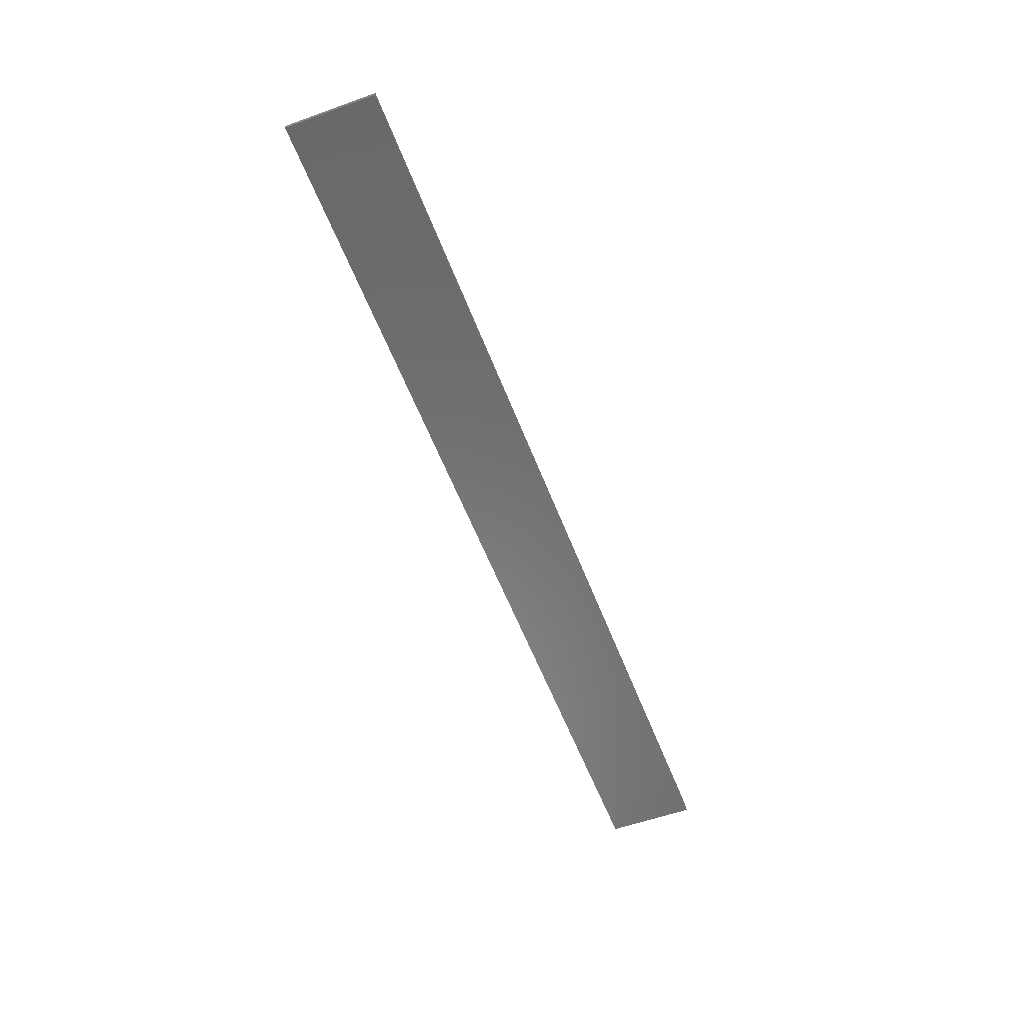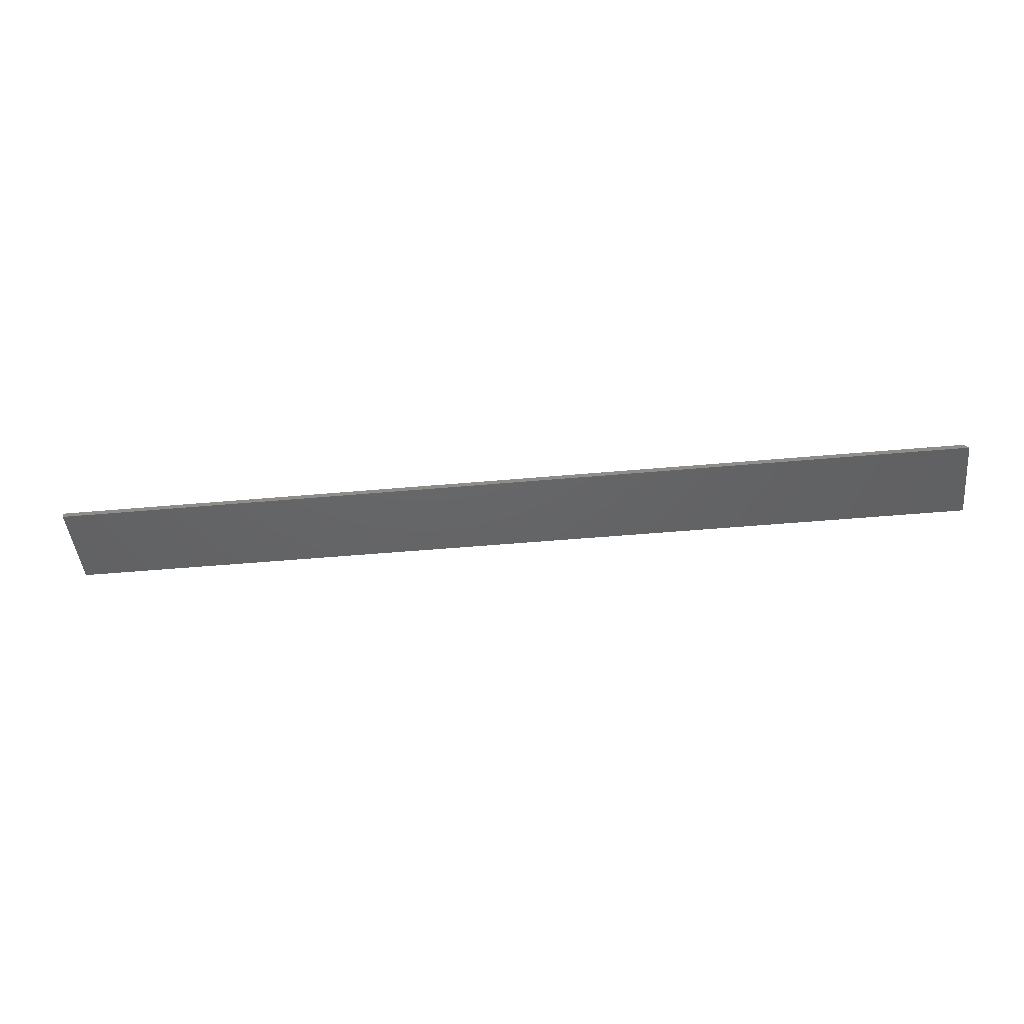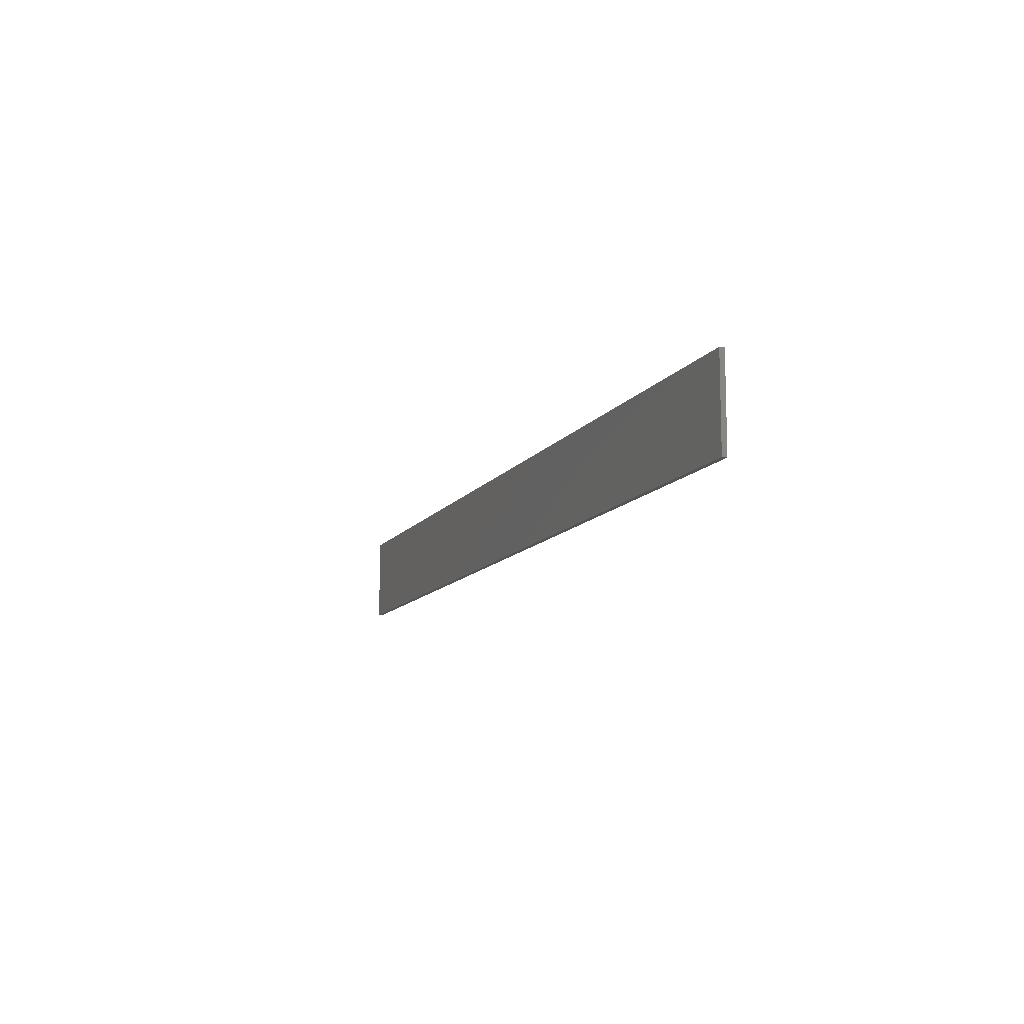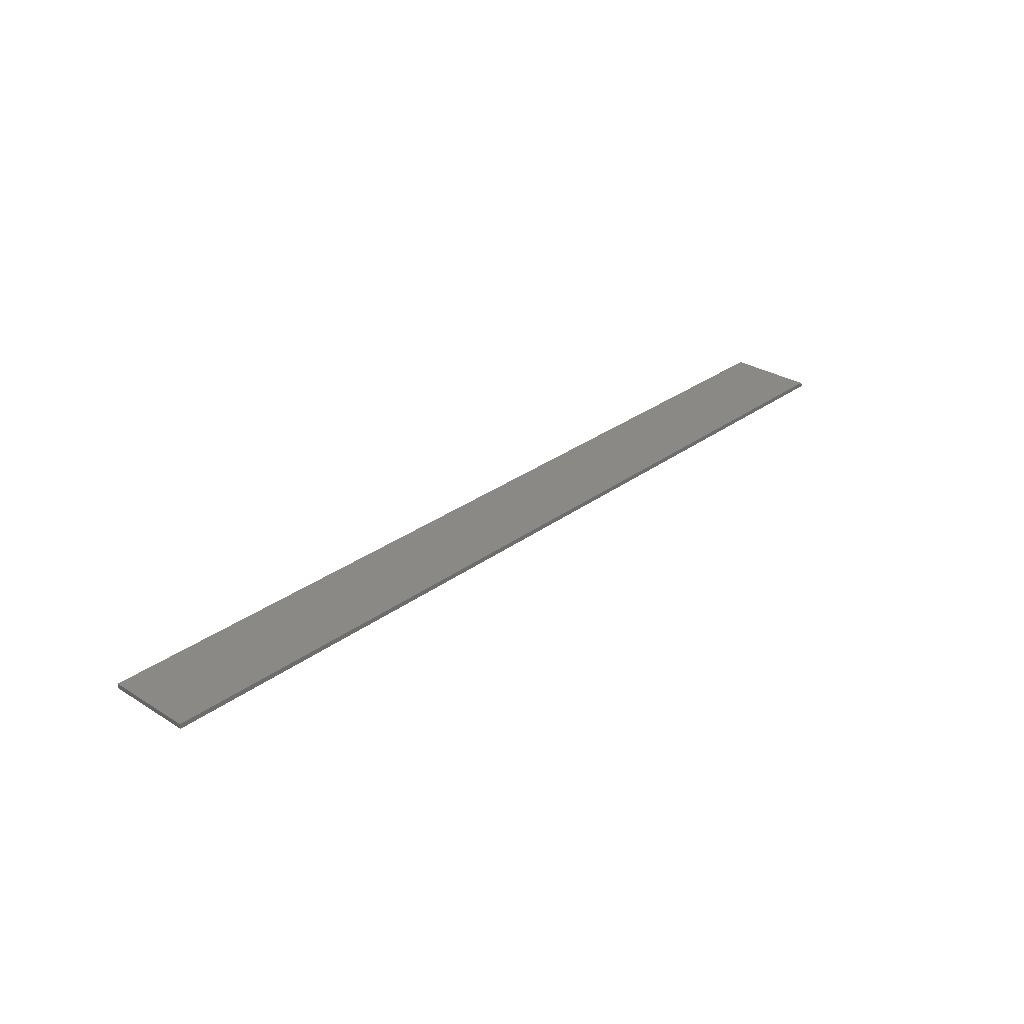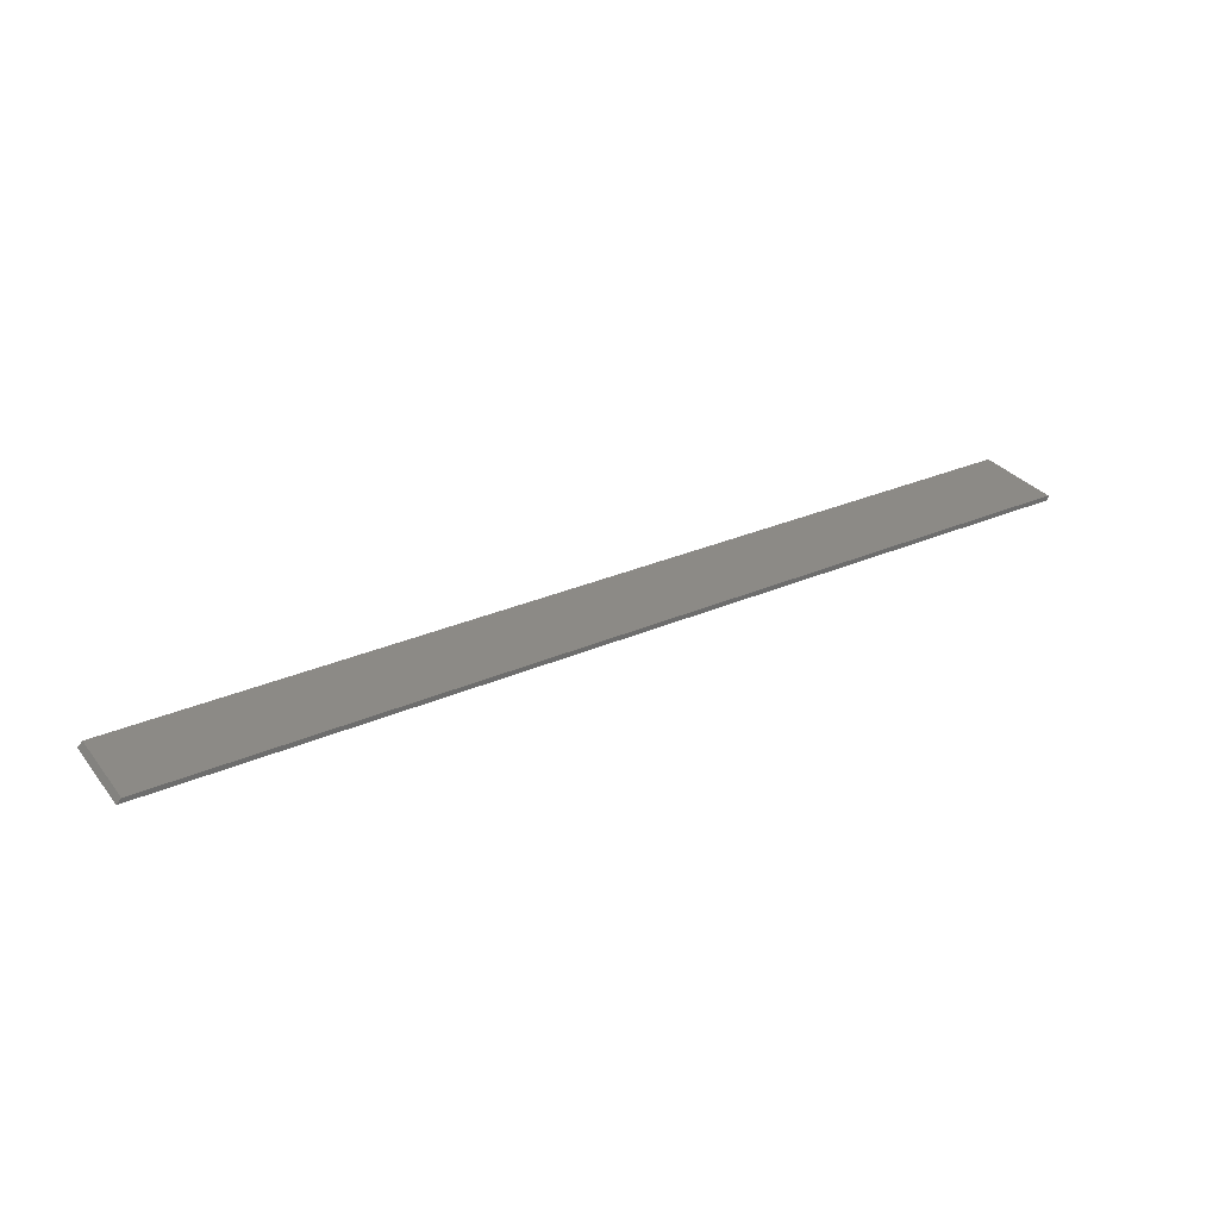
<metadata>
{"format":"stl","ext":"stl","renderer":"f3d","projection":"perspective","resolution":1024,"background":"white","views":[{"elev":-56.0,"azim":110.6,"up":"+Y"},{"elev":-45.7,"azim":-174.0,"up":"+Y"},{"elev":-11.3,"azim":69.4,"up":"+Z"},{"elev":29.5,"azim":132.7,"up":"+Y"},{"elev":31.5,"azim":-31.4,"up":"+Y"}]}
</metadata>
<code>
# stl→obj: 8 verts, 12 faces
v -0.7422 8.674e-19 -0.07031
v -0.7422 8.756e-18 0.07179
v 0.75 1.665e-16 -0.07031
v 0.75 1.744e-16 0.07179
v 0.75 -0.007812 0.07179
v -0.75 -0.007812 0.07179
v -0.75 -0.007812 -0.07031
v 0.75 -0.007812 -0.07031
f 1 2 3
f 3 2 4
f 5 4 6
f 6 4 2
f 7 1 8
f 8 1 3
f 7 8 6
f 6 8 5
f 6 2 7
f 7 2 1
f 8 3 5
f 5 3 4

</code>
